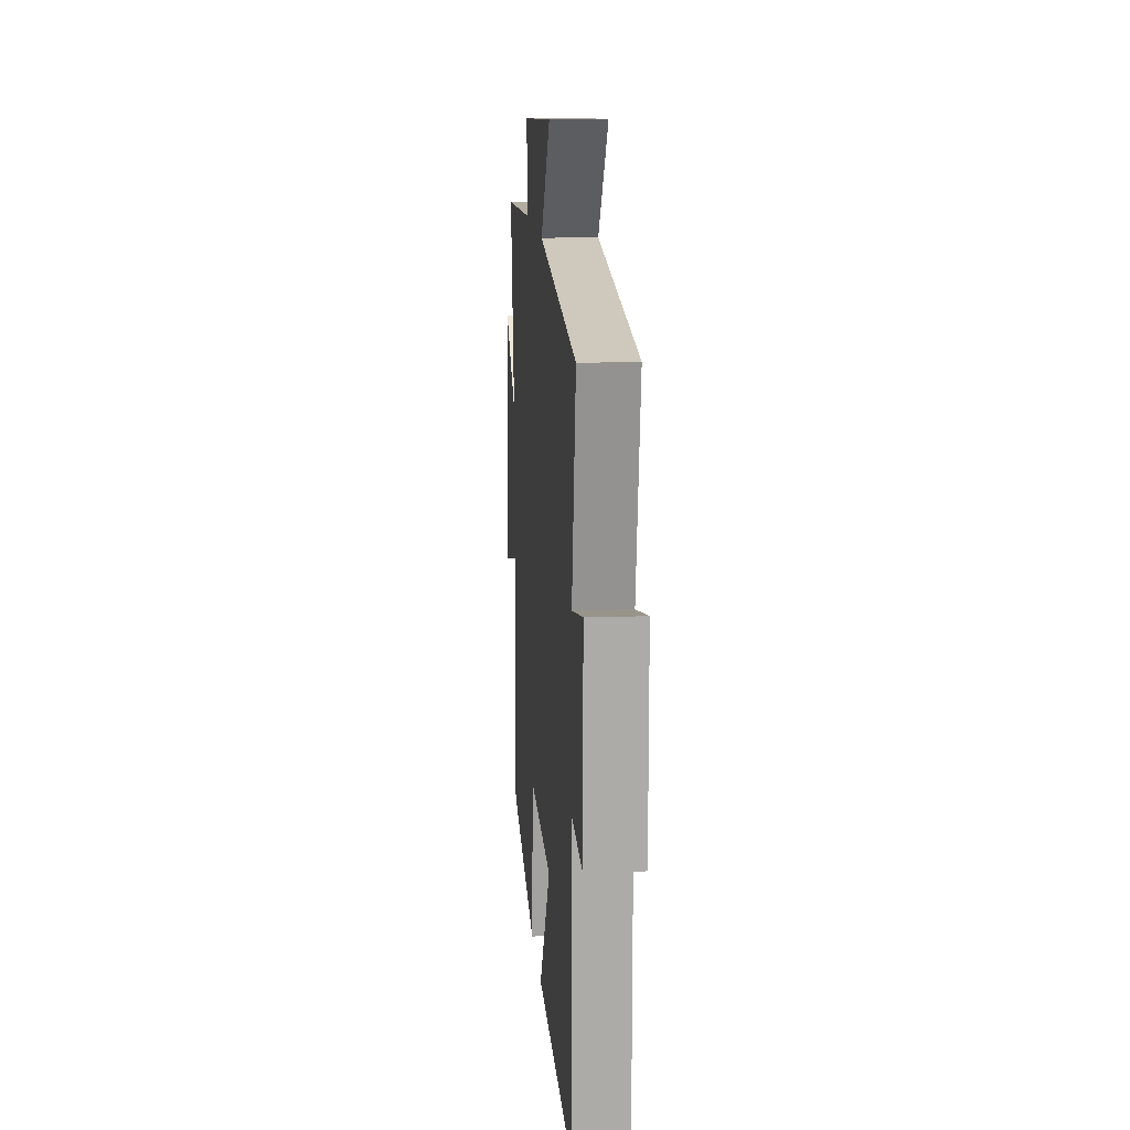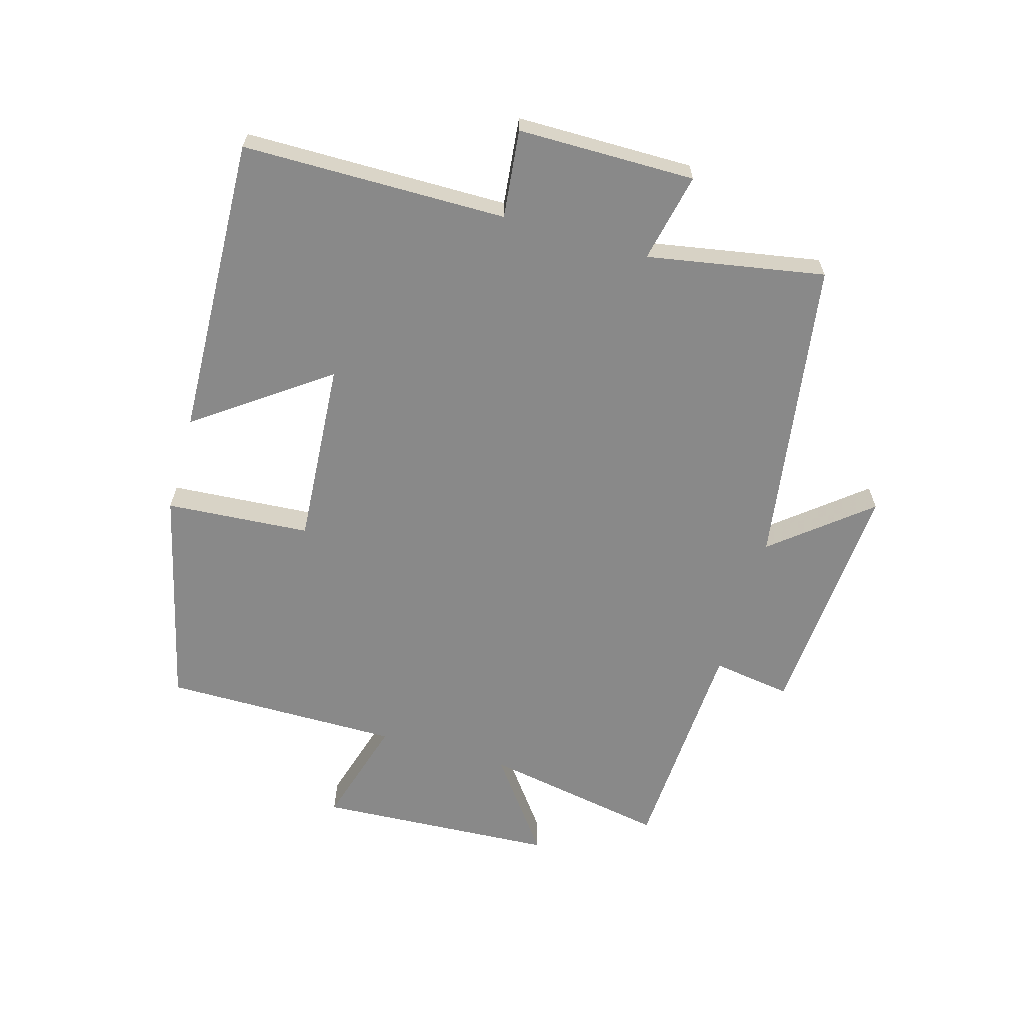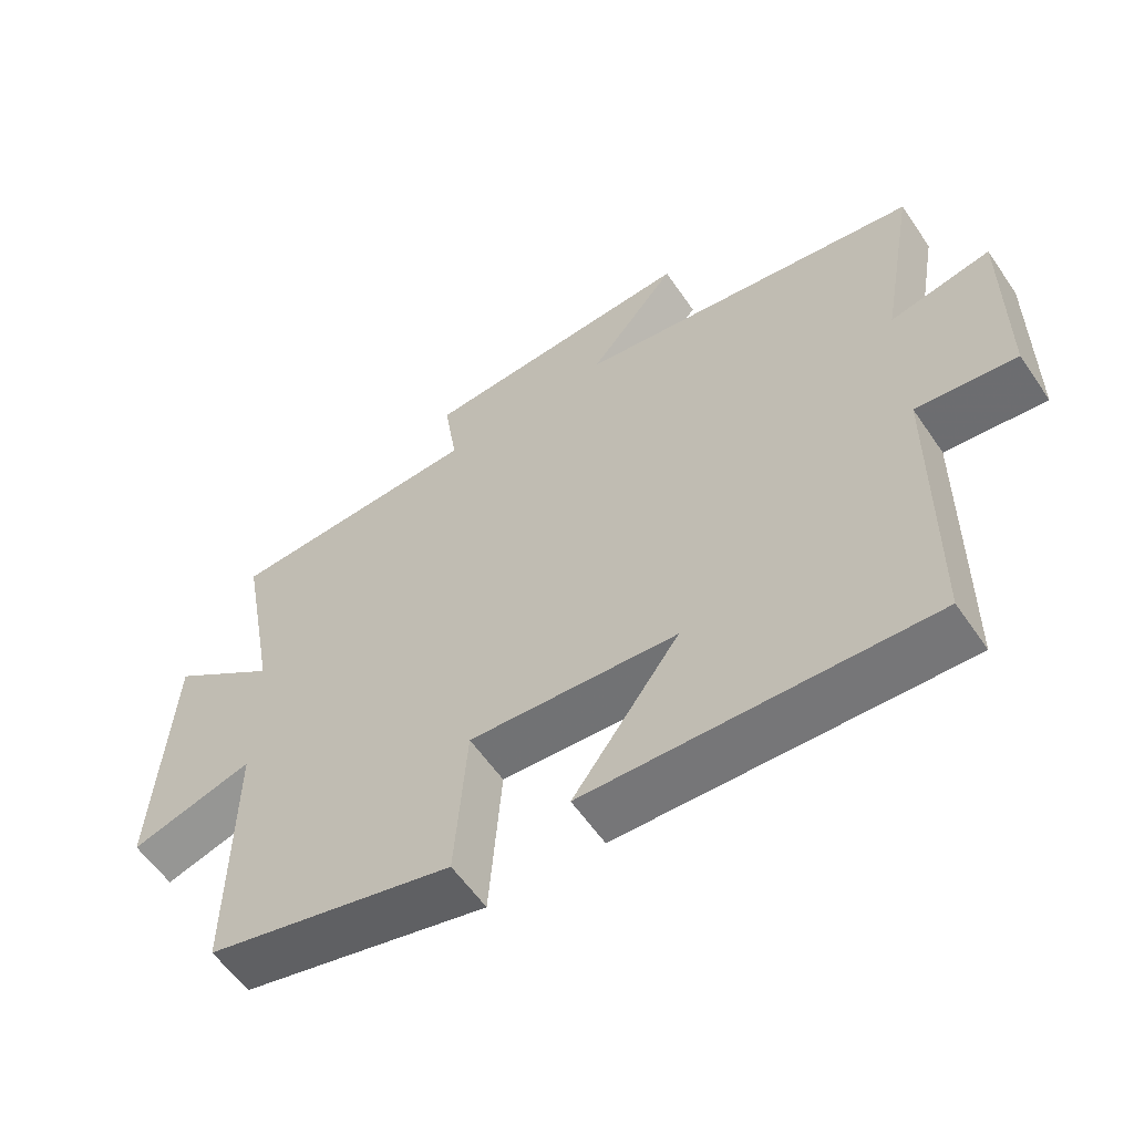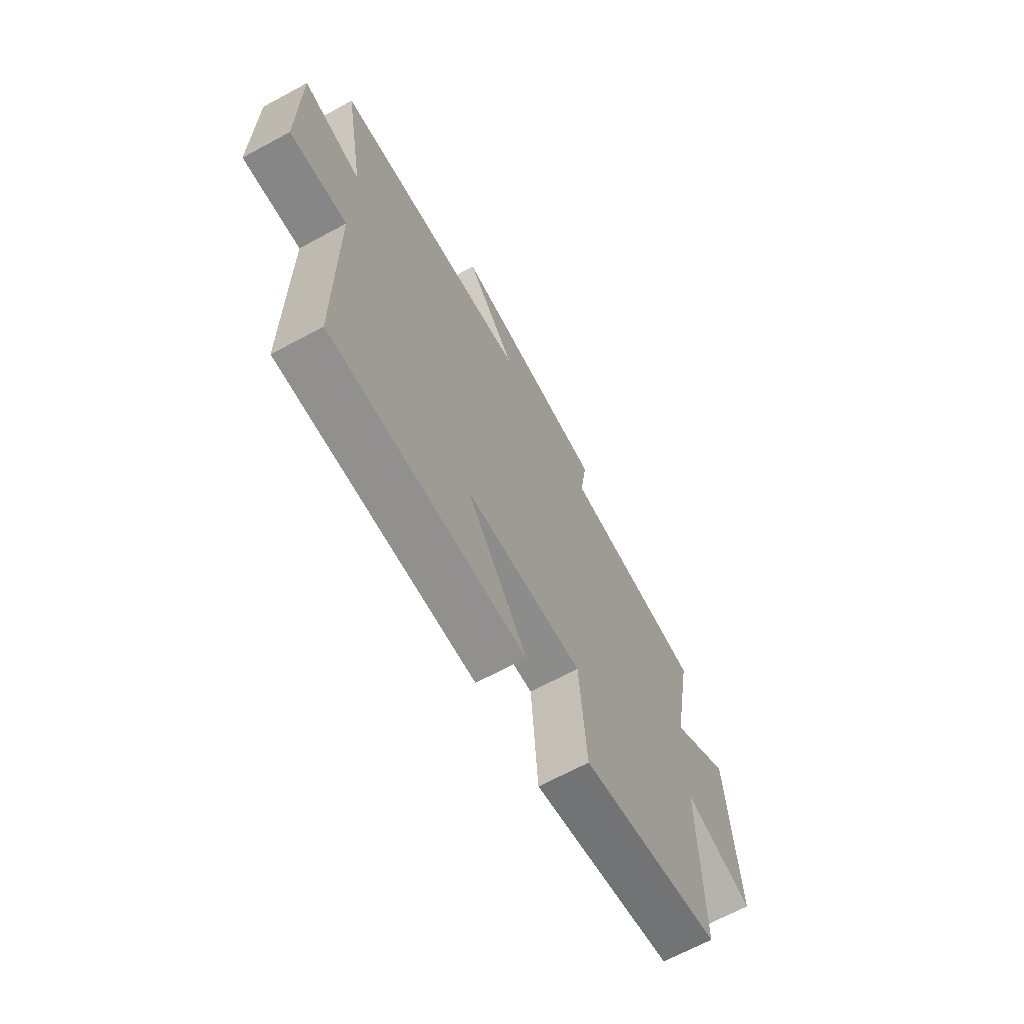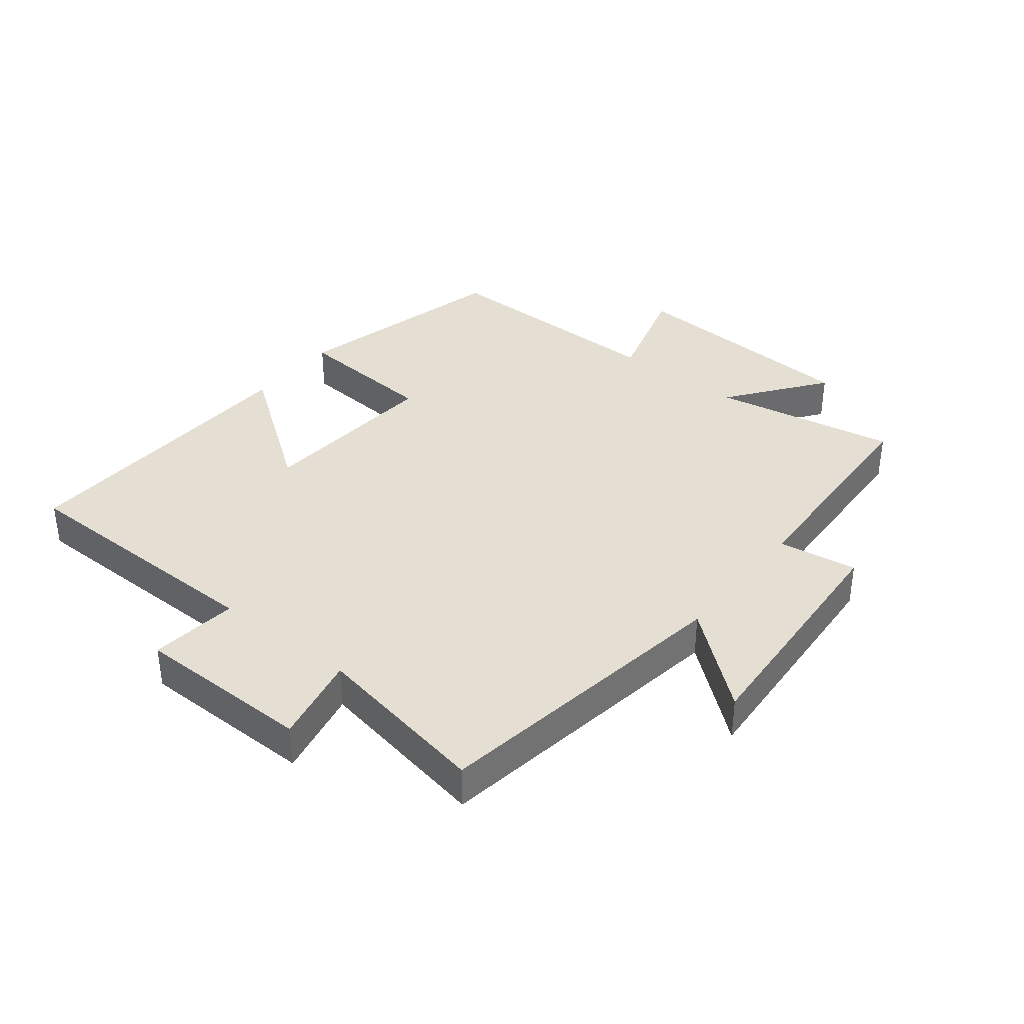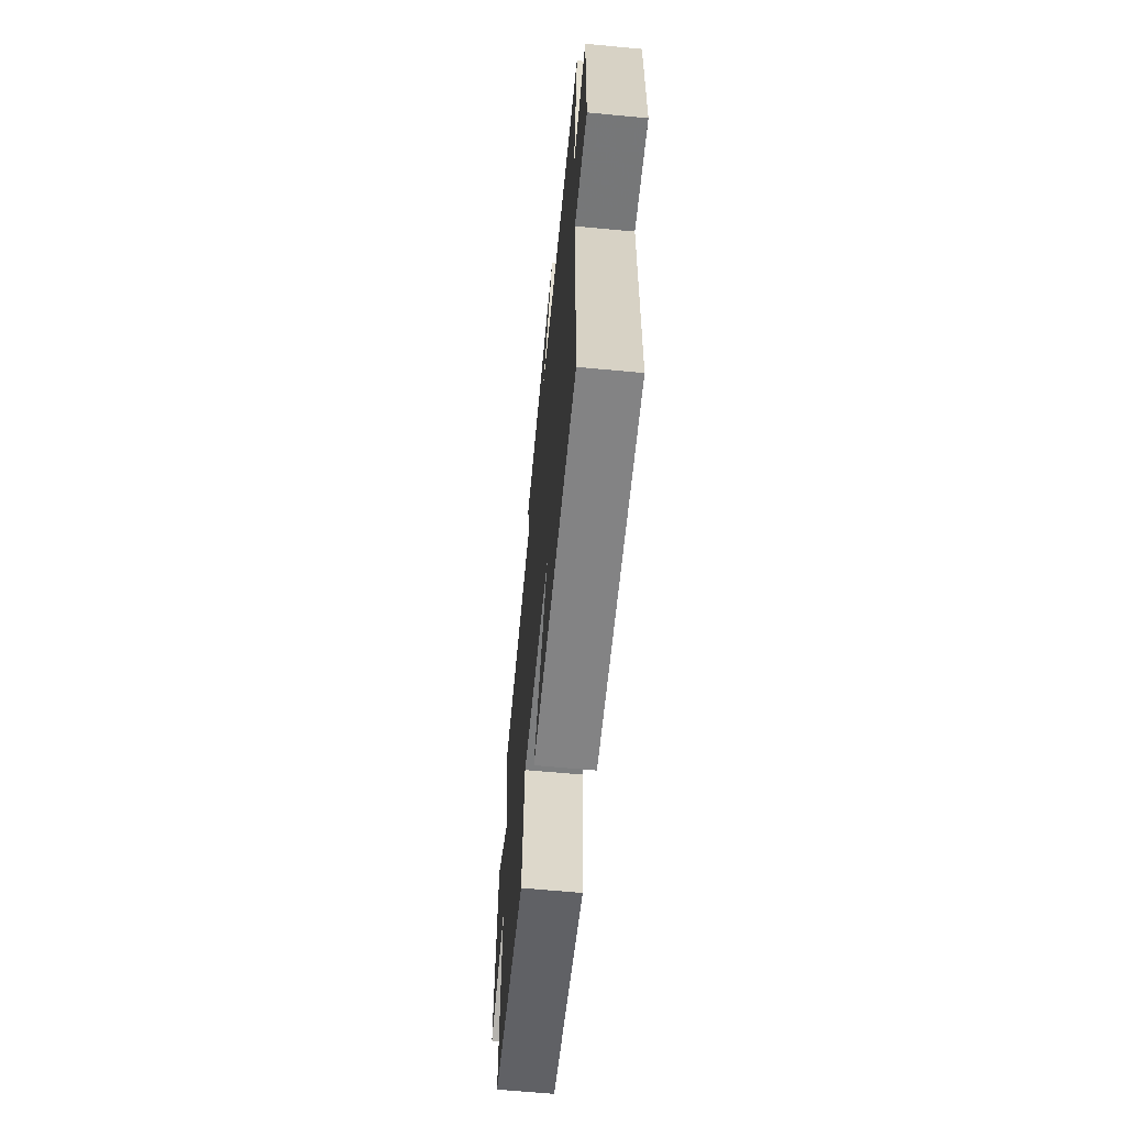
<metadata>
{"format":"obj","ext":"obj","renderer":"f3d","projection":"perspective","resolution":1024,"background":"white","views":[{"elev":13.7,"azim":-94.7,"up":"+Z"},{"elev":-63.2,"azim":-106.2,"up":"+Y"},{"elev":-58.4,"azim":-145.9,"up":"+Z"},{"elev":-67.7,"azim":-61.6,"up":"+Z"},{"elev":36.9,"azim":-51.5,"up":"+Y"},{"elev":-63.6,"azim":-95.4,"up":"+Z"}]}
</metadata>
<code>
v 0.502 0.07 -0.413
v 0.15 0.07 -0.5
v 0.133 0.07 -0.269
v -0.163 0.07 -0.291
v -0.012 0.07 -0.5
v -0.496 0.07 -0.52
v -0.5 0.07 -0.097
v -0.641 0.07 -0.113
v -0.643 0.07 0.171
v -0.5 0.07 0.141
v -0.551 0.07 0.425
v -0.058 0.07 0.5
v -0.183 0.07 0.653
v 0.209 0.07 0.627
v 0.19 0.07 0.5
v 0.554 0.07 0.482
v 0.5 0.07 0.186
v 0.654 0.07 0.301
v 0.676 0.07 -0.083
v 0.5 0.07 -0.032
v 0.502 0 -0.413
v 0.15 0 -0.5
v 0.133 0 -0.269
v -0.163 0 -0.291
v -0.012 0 -0.5
v -0.496 0 -0.52
v -0.5 0 -0.097
v -0.641 0 -0.113
v -0.643 0 0.171
v -0.5 0 0.141
v -0.551 0 0.425
v -0.058 0 0.5
v -0.183 0 0.653
v 0.209 0 0.627
v 0.19 0 0.5
v 0.554 0 0.482
v 0.5 0 0.186
v 0.654 0 0.301
v 0.676 0 -0.083
v 0.5 0 -0.032
f 17 18 19 20
f 15 16 17
f 15 17 20
f 12 13 14 15
f 10 11 12 15
f 10 15 20 1
f 7 8 9 10
f 4 5 6 7
f 3 4 7 10
f 1 2 3
f 1 3 10
f 40 39 38 37
f 37 36 35
f 40 37 35
f 35 34 33 32
f 35 32 31 30
f 21 40 35 30
f 30 29 28 27
f 27 26 25 24
f 30 27 24 23
f 23 22 21
f 30 23 21
f 1 21 22 2
f 2 22 23 3
f 3 23 24 4
f 4 24 25 5
f 5 25 26 6
f 6 26 27 7
f 7 27 28 8
f 8 28 29 9
f 9 29 30 10
f 10 30 31 11
f 11 31 32 12
f 12 32 33 13
f 13 33 34 14
f 14 34 35 15
f 15 35 36 16
f 16 36 37 17
f 17 37 38 18
f 18 38 39 19
f 19 39 40 20
f 20 40 21 1

</code>
